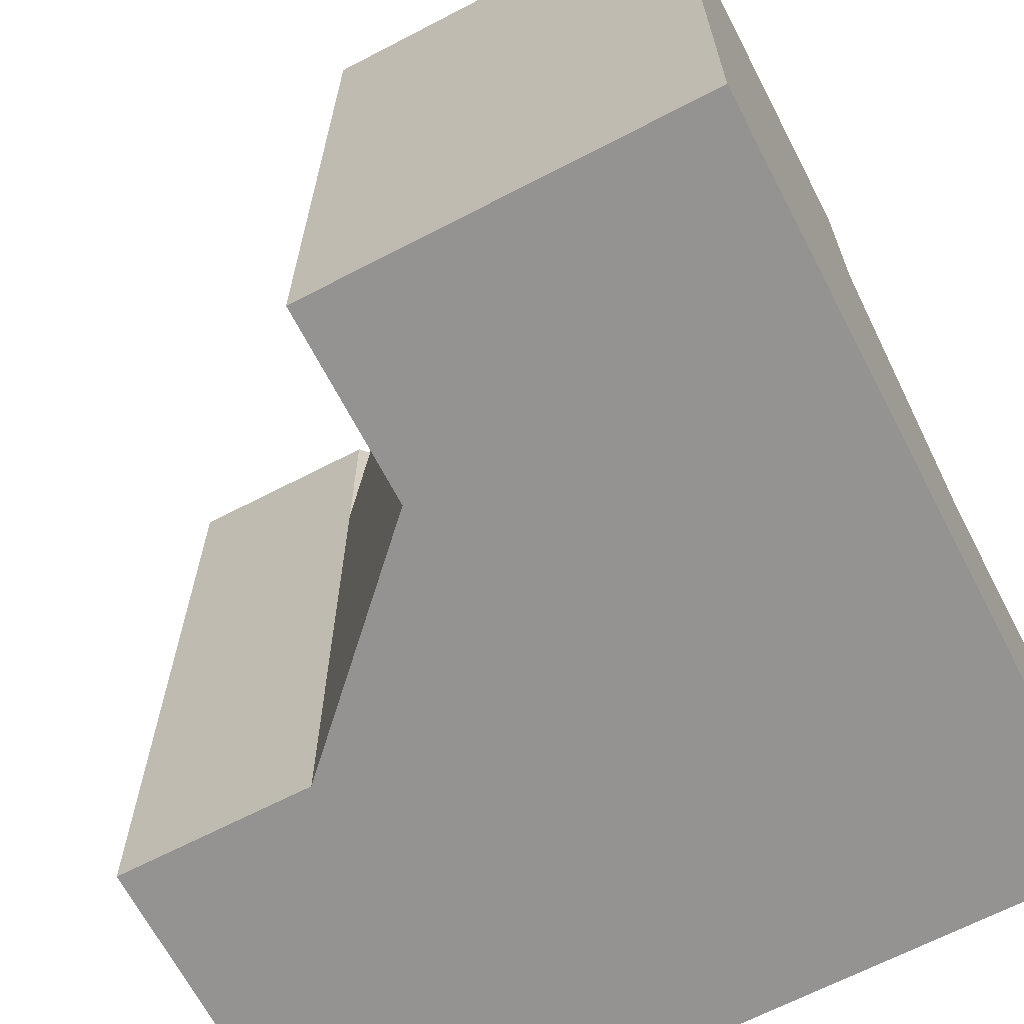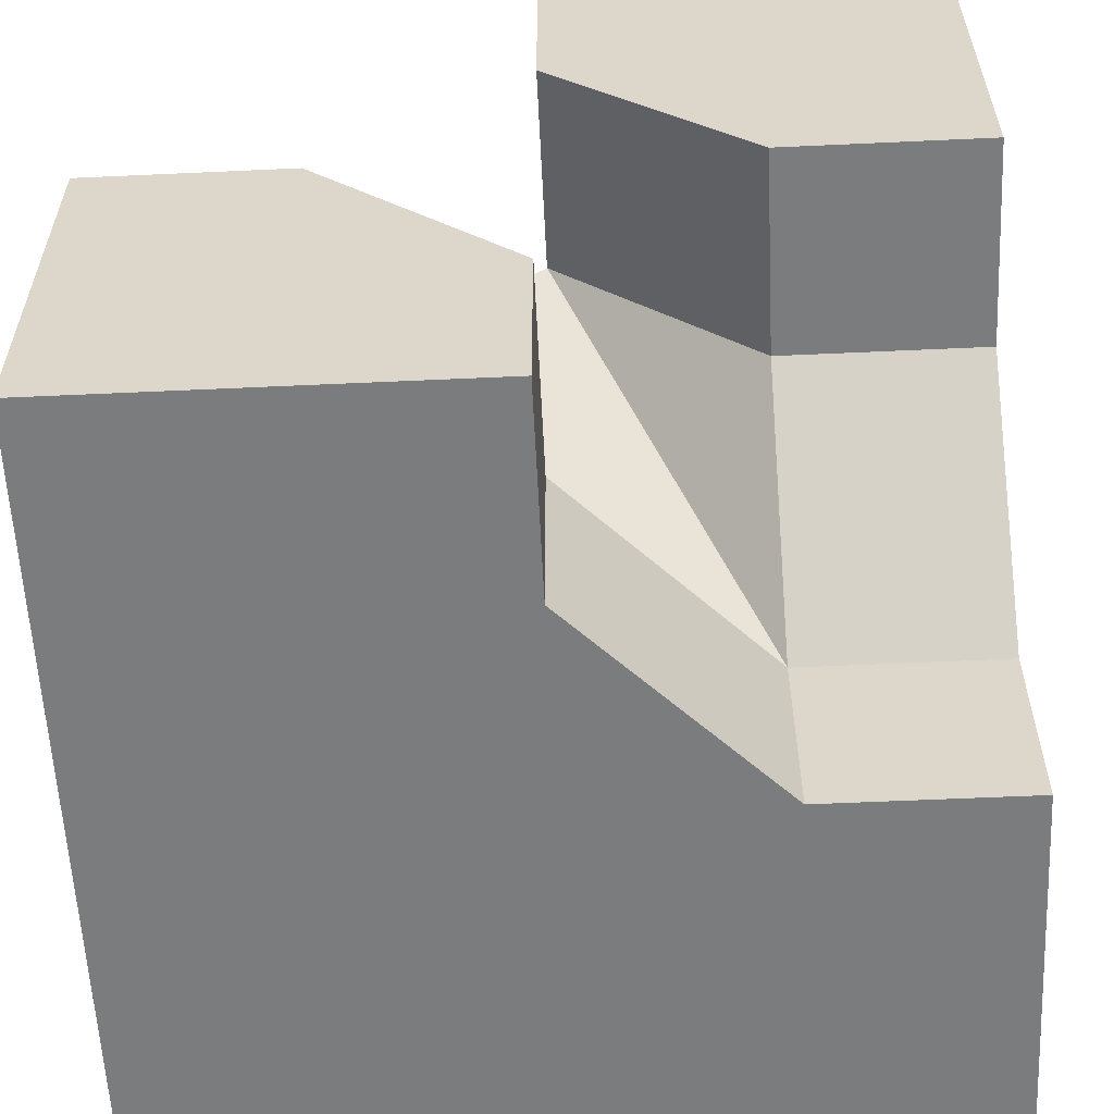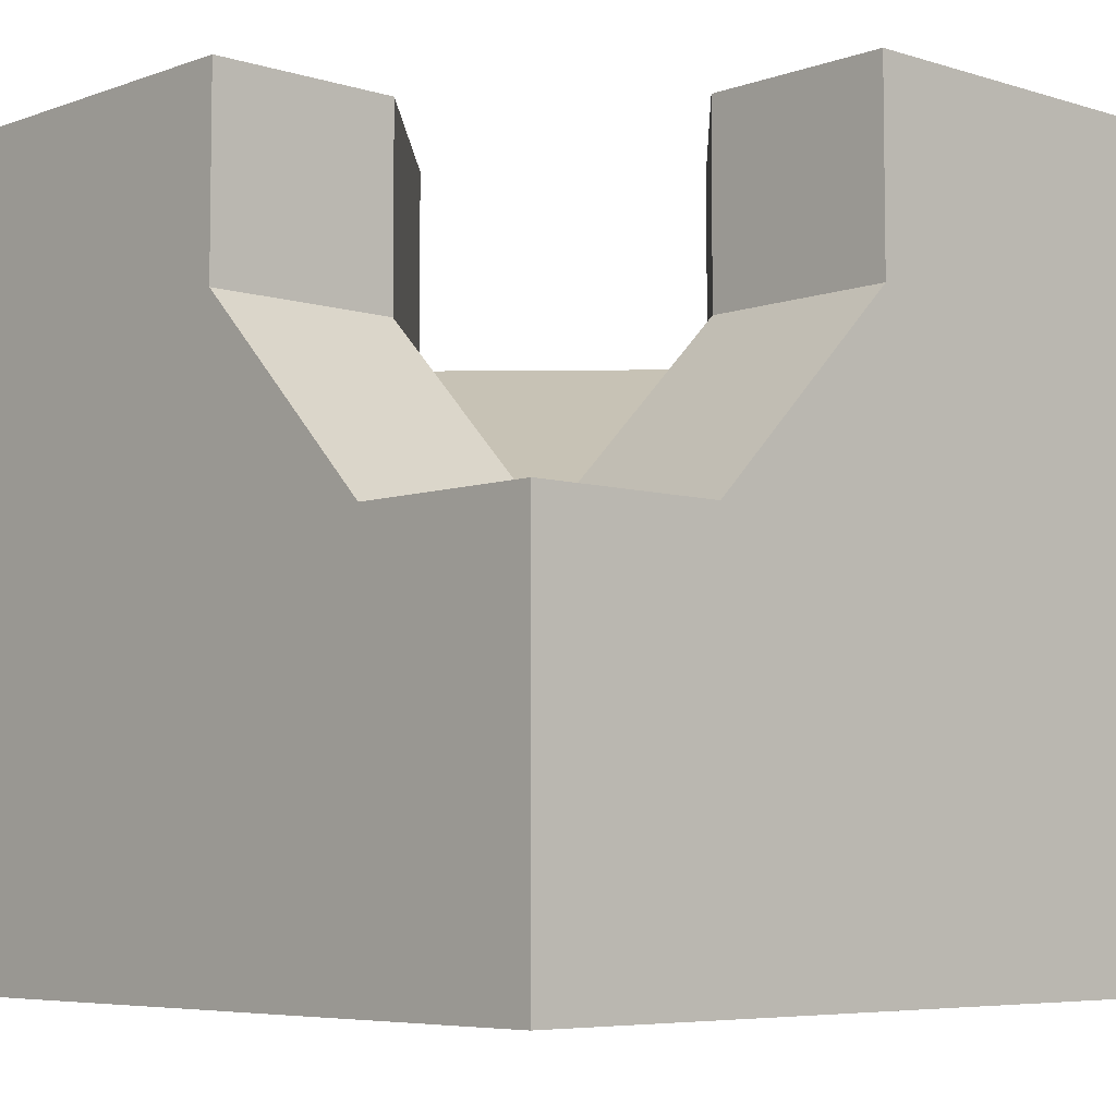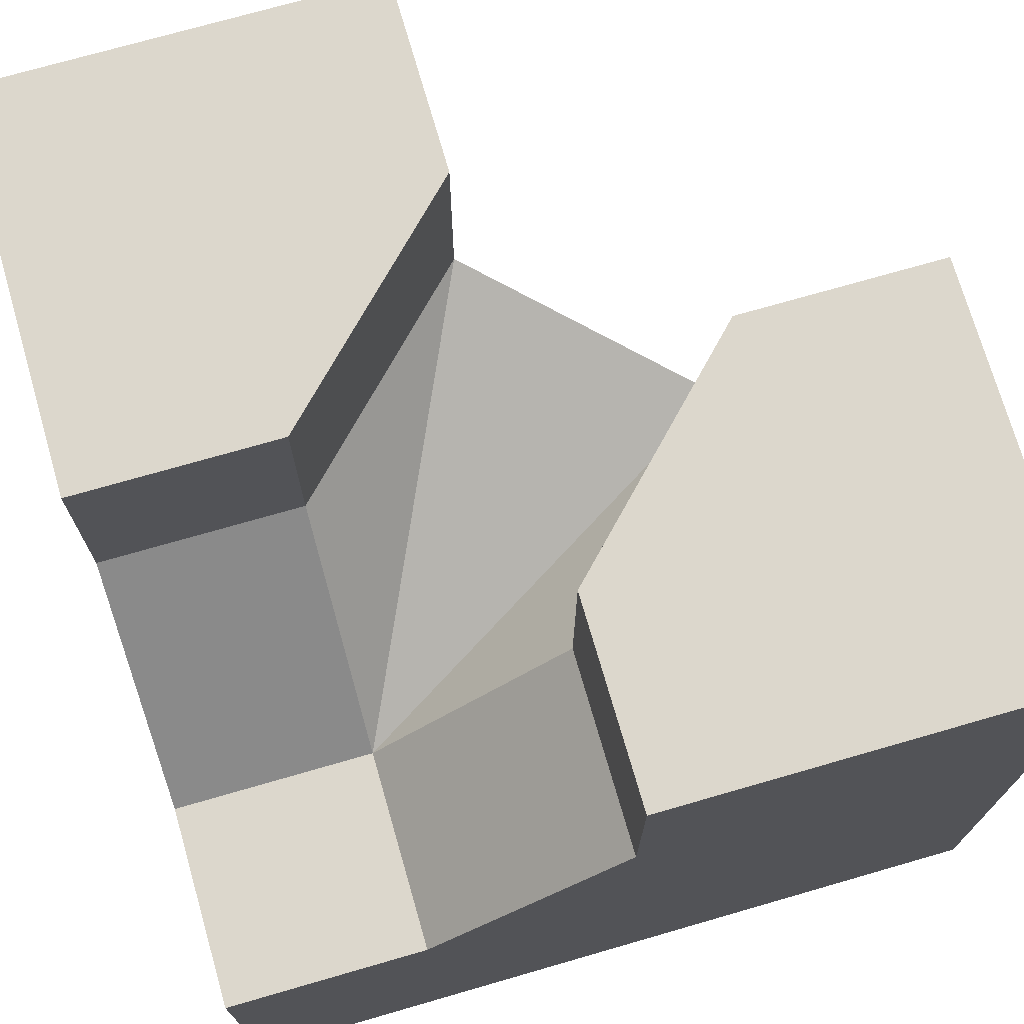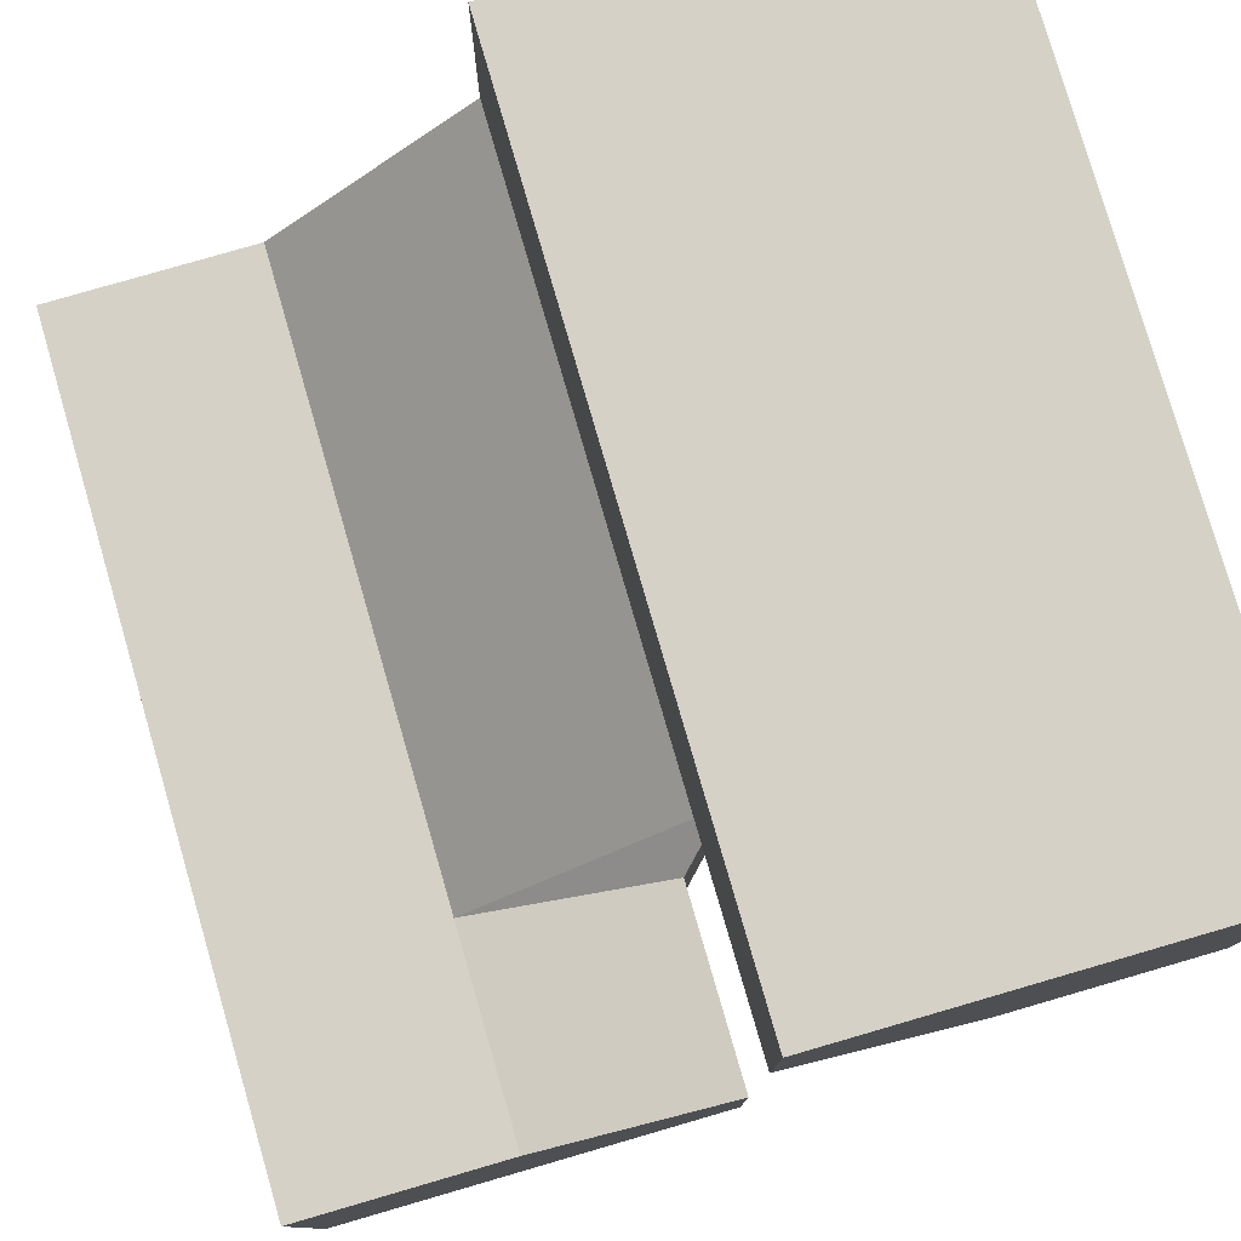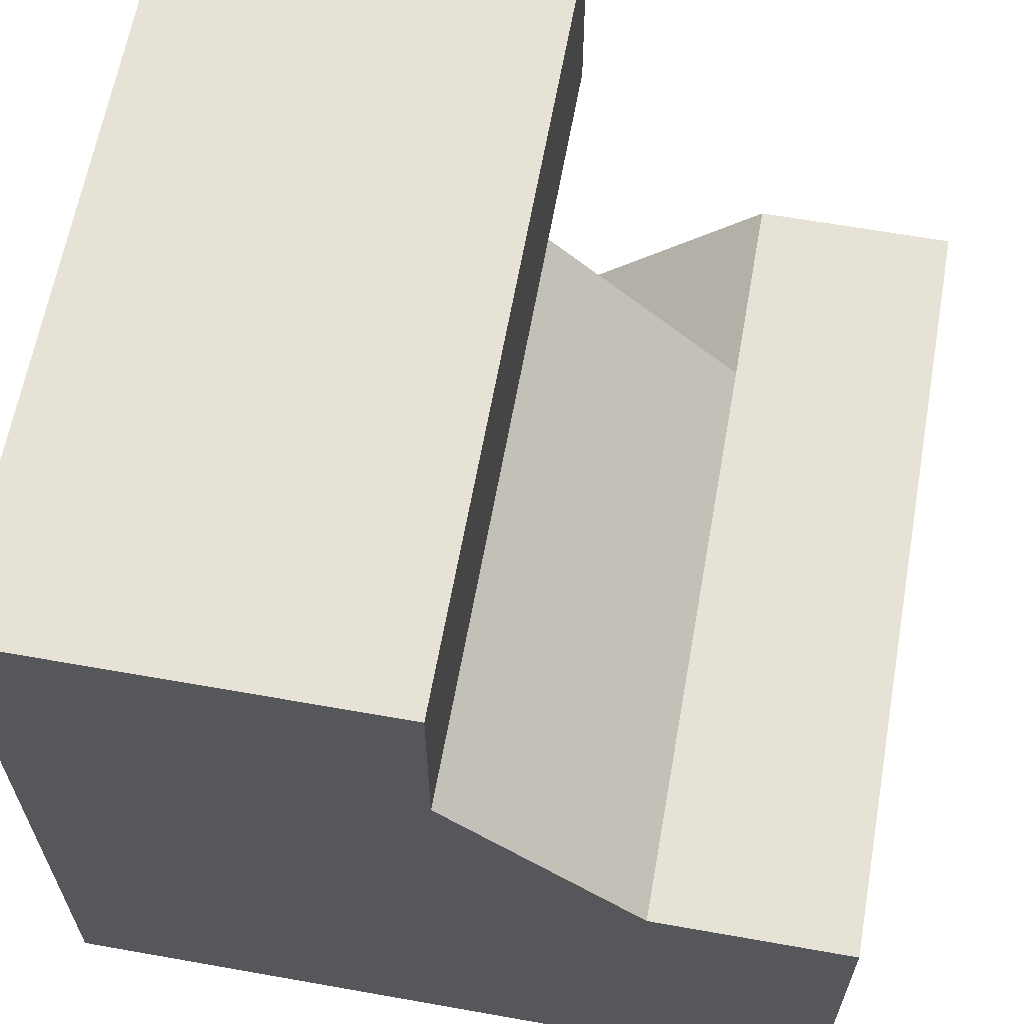
<metadata>
{"format":"obj","ext":"obj","renderer":"f3d","projection":"perspective","resolution":1024,"background":"white","views":[{"elev":-66.8,"azim":117.5,"up":"+Y"},{"elev":-58.7,"azim":-177.3,"up":"+Z"},{"elev":-6.0,"azim":-133.0,"up":"+Y"},{"elev":72.9,"azim":-106.1,"up":"+Y"},{"elev":79.0,"azim":163.8,"up":"+Z"},{"elev":63.1,"azim":10.2,"up":"+Z"}]}
</metadata>
<code>
g
v -0.5 0.5 0.5
v -0.5 -0.5 0.5
v -0.5 -0.5 -0.5
v -0.5 0 -0.5
v -0.5 0 -0.25
v -0.5 0.25 0
v -0.5 0.5 0
v -0.25 0 -0.5
v 0.5 -0.5 -0.5
v 0.5 0.5 -0.5
v 0 0.5 -0.5
v 0 0.25 -0.5
v 0.5 0.25 0
v 0.5 0.5 0
v 0.5 -0.5 0
v 0.5 -0.25 0
v 0 -0.25 0.5
v 0 -0.5 0.5
v 0 0.5 0.5
v 0 0.25 0.5
v 0 -0.5 0.25
v 0.25 -0.5 0
v 0 0.5 0.25
v -0.25 0.5 0
v 0.25 0.5 0
v 0.125 0.5 -0.125
v 0 0.5 -0.25
v 0.25 0.25 0
v 0.25 -0.25 0
v 0 -0.25 0.25
v -0.25 0.25 0
v -0.25 0 -0.25
v 0 0.25 0.25
v 0 0.25 -0.25
g tile_091
f 1 3 2
f 8 3 4
f 10 15 9
f 2 19 1
f 2 21 18
f 1 24 7
f 26 11 27
f 28 30 29
f 31 33 32
f 32 28 34
f 32 33 28
f 33 30 28
f 34 25 26
f 26 27 34
f 31 7 24
f 5 31 32
f 31 23 33
f 23 20 33
f 30 20 17
f 17 21 30
f 29 21 22
f 25 13 14
f 16 28 29
f 34 11 12
f 12 32 34
f 15 29 22
f 32 4 5
f 4 32 8
f 29 15 16
f 32 12 8
f 11 34 27
f 28 16 13
f 13 25 28
f 21 29 30
f 21 17 18
f 20 30 33
f 20 23 19
f 23 31 24
f 31 5 6
f 7 31 6
f 25 34 28
f 14 10 25
f 25 10 26
f 26 10 11
f 23 24 19
f 19 24 1
f 3 9 2
f 2 9 21
f 21 9 22
f 22 9 15
f 17 20 18
f 18 20 2
f 2 20 19
f 13 16 14
f 14 16 10
f 10 16 15
f 8 12 9
f 9 12 10
f 10 12 11
f 8 9 3
f 1 7 6
f 1 6 5
f 1 5 3
f 3 5 4

</code>
